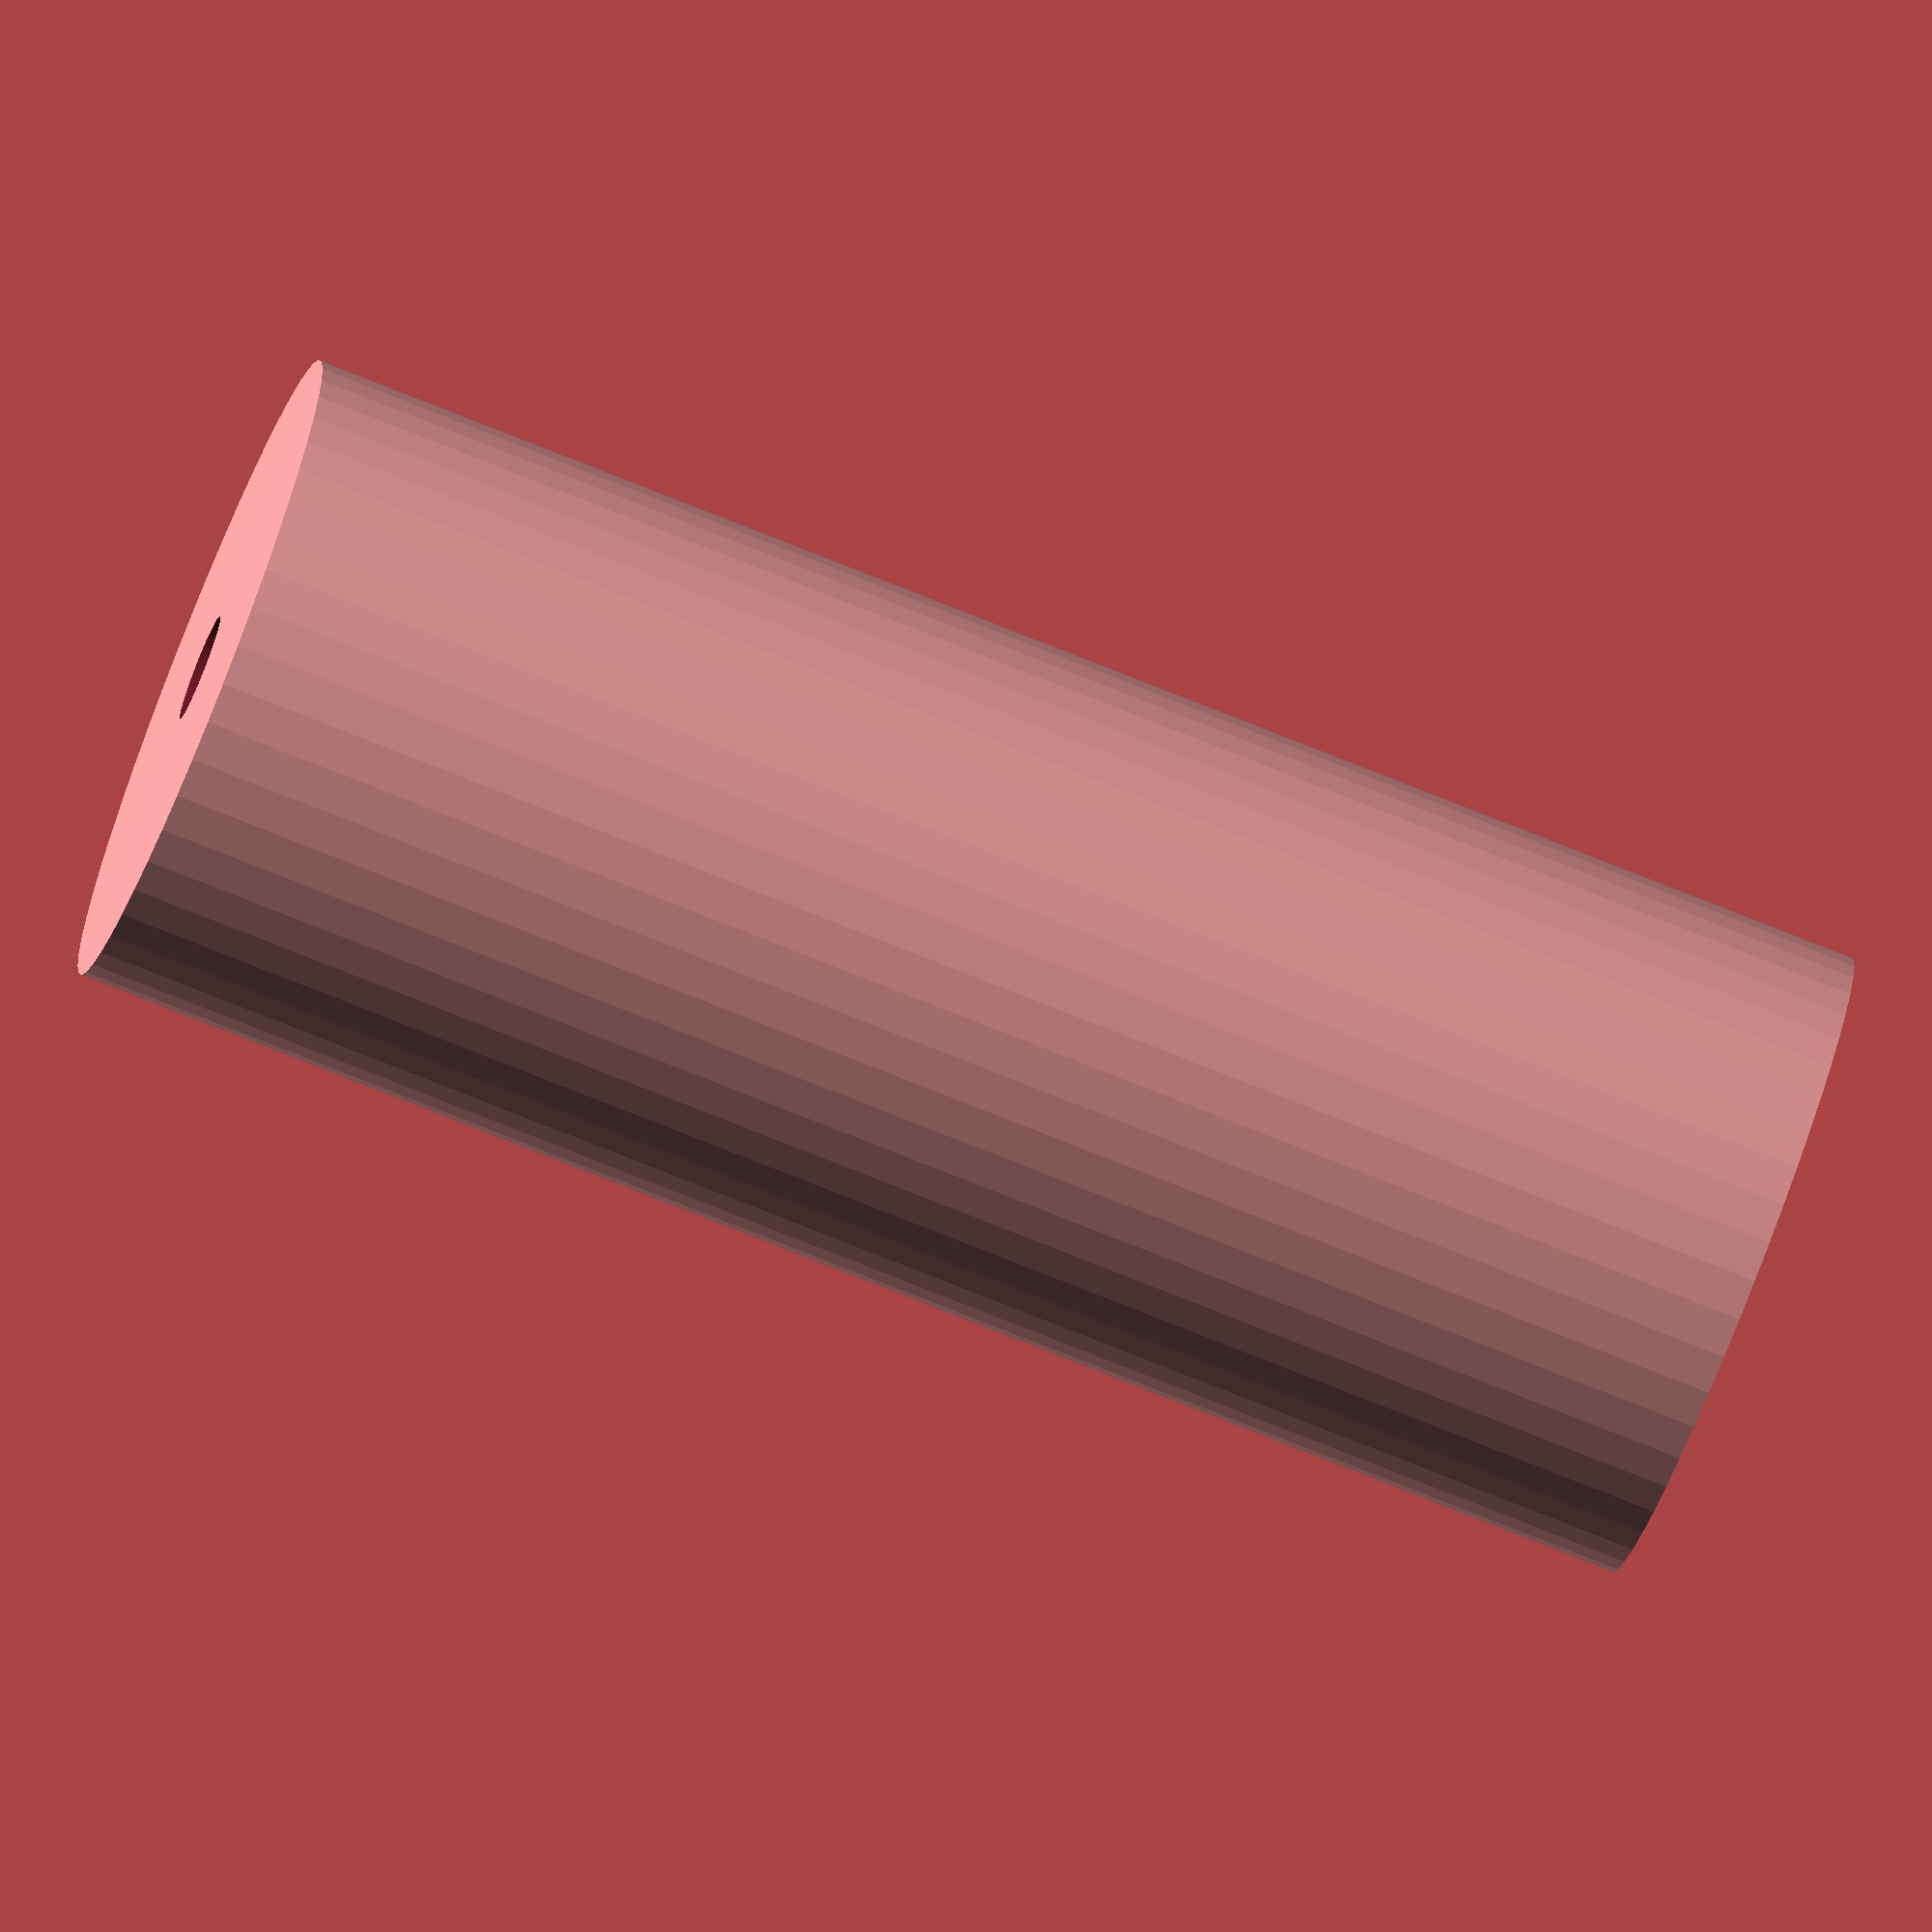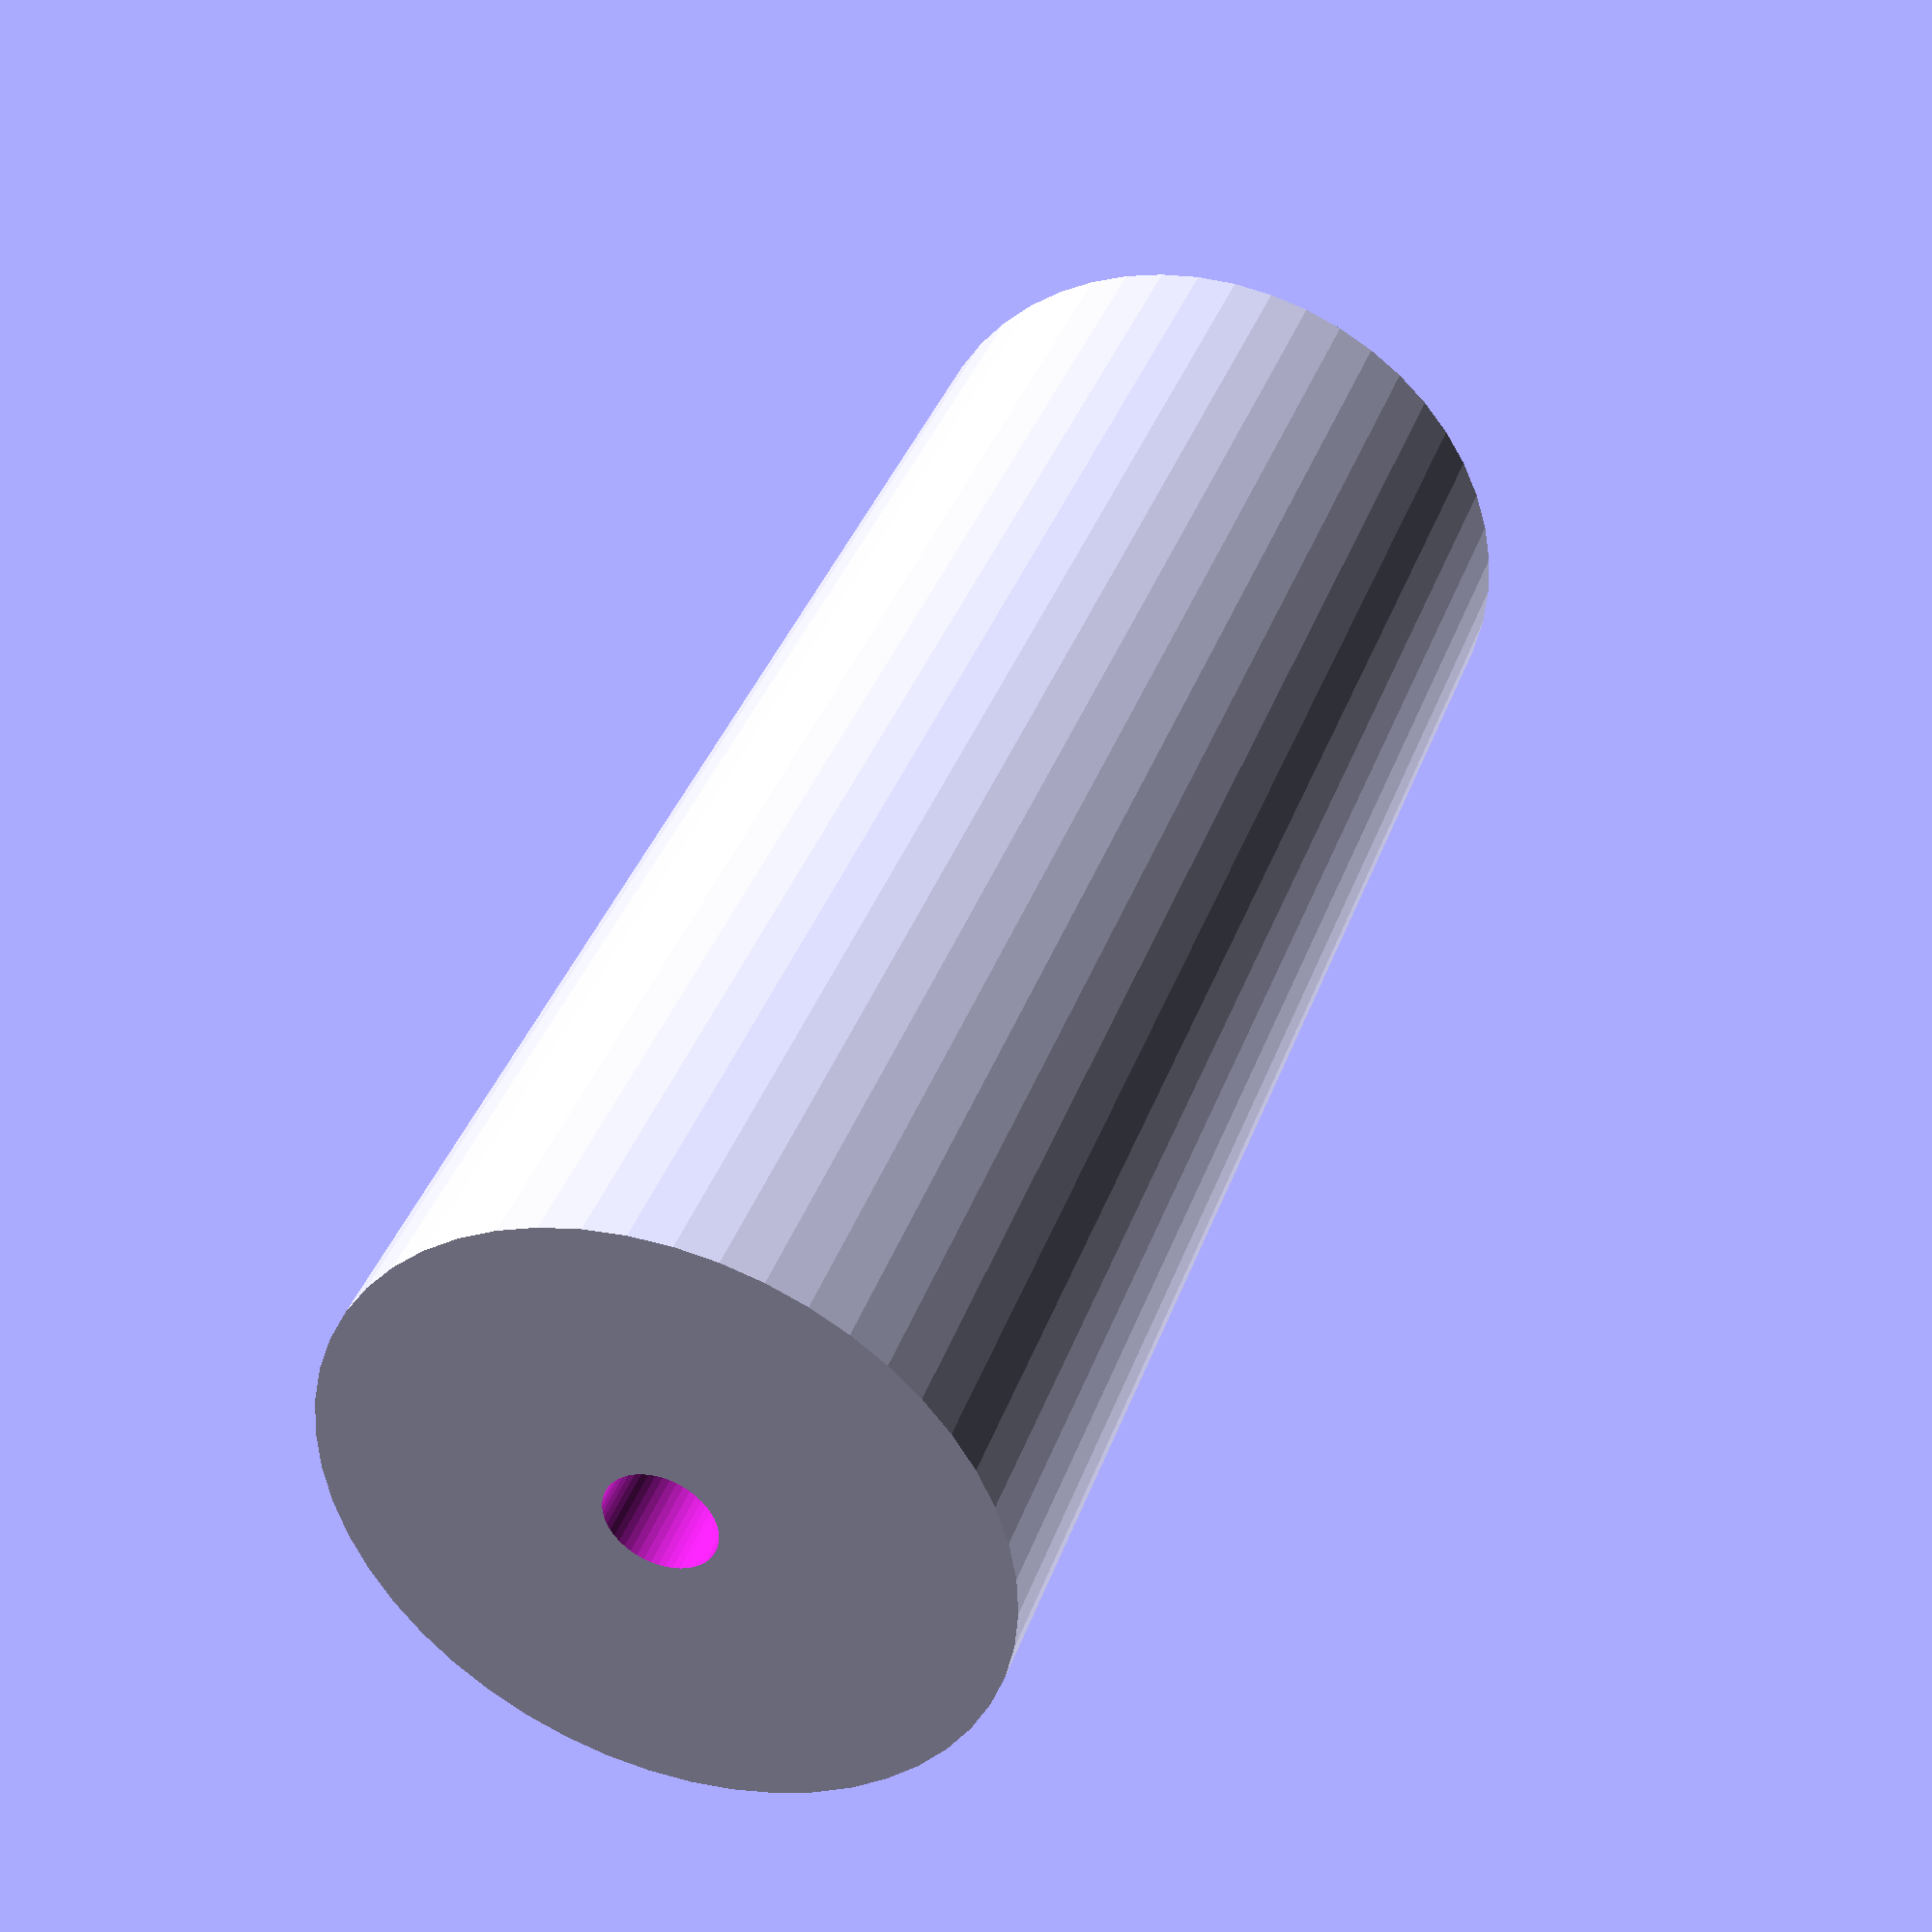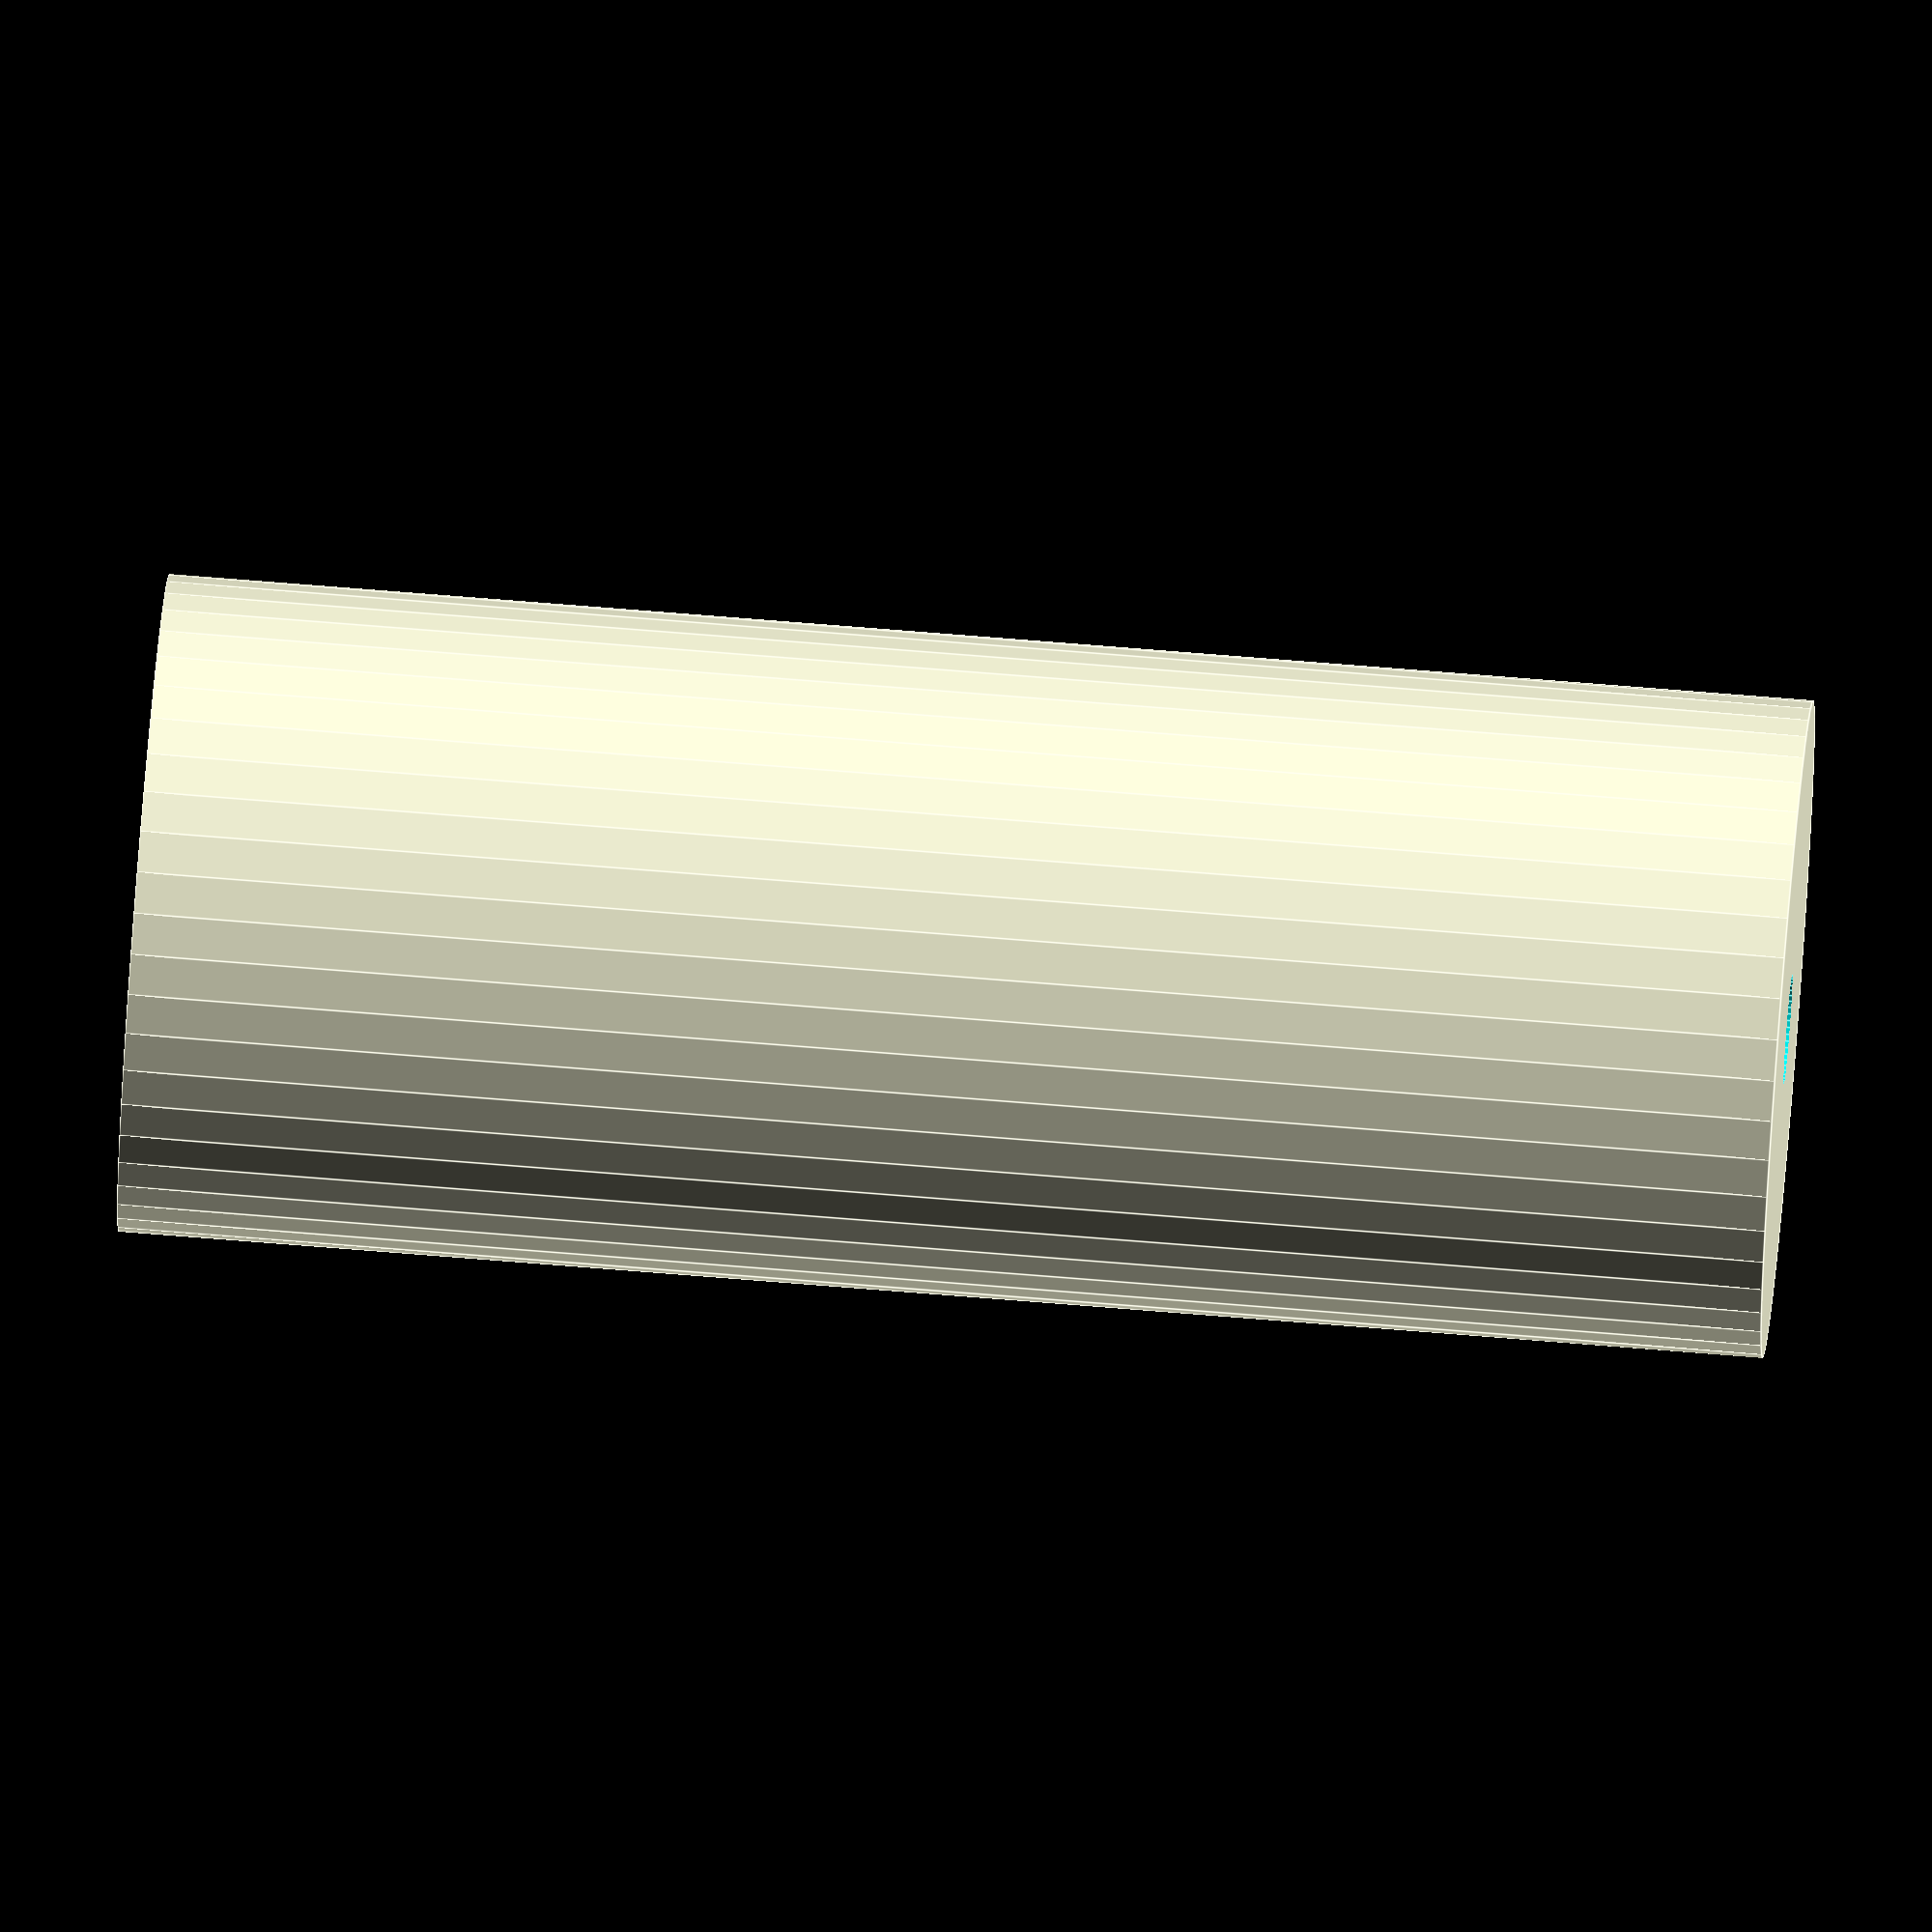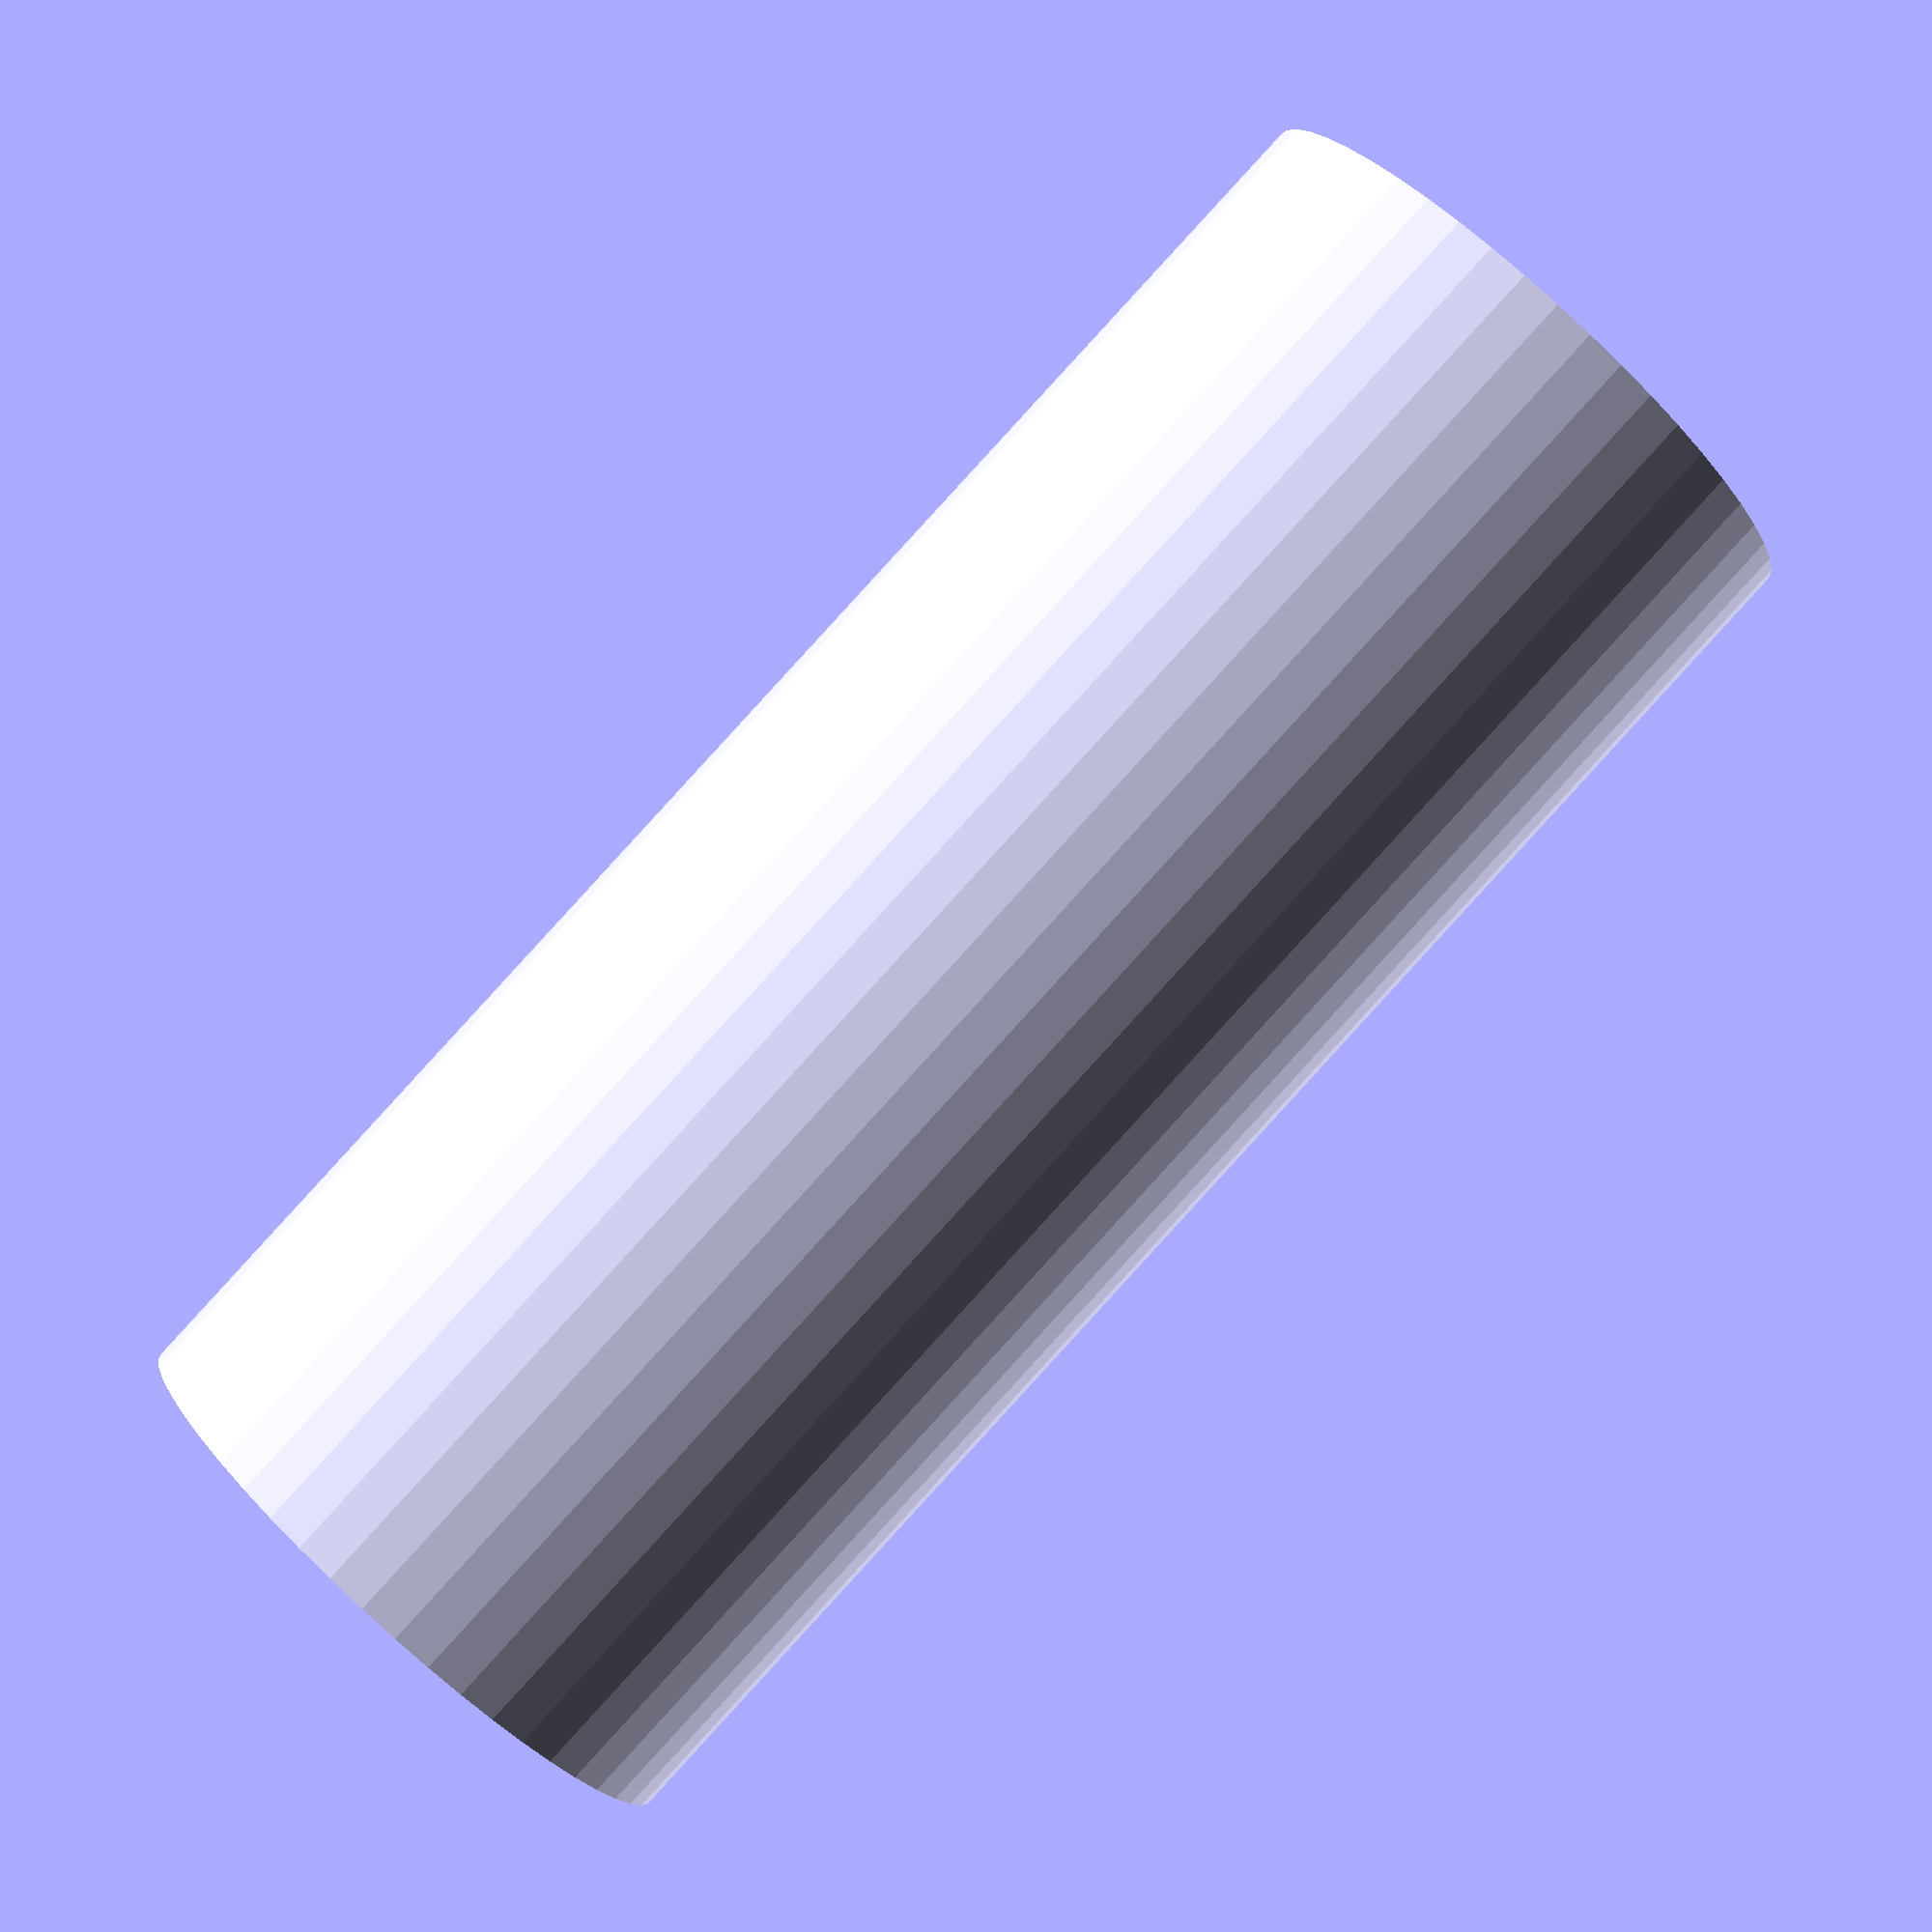
<openscad>
$fn = 50;


difference() {
	union() {
		translate(v = [0, 0, -30.0000000000]) {
			cylinder(h = 60, r = 12.0000000000);
		}
	}
	union() {
		translate(v = [0, 0, -100.0000000000]) {
			cylinder(h = 200, r = 2.0000000000);
		}
	}
}
</openscad>
<views>
elev=257.1 azim=352.8 roll=111.8 proj=o view=wireframe
elev=141.5 azim=231.2 roll=161.1 proj=p view=wireframe
elev=110.6 azim=276.3 roll=265.3 proj=o view=edges
elev=271.1 azim=60.2 roll=42.5 proj=p view=solid
</views>
